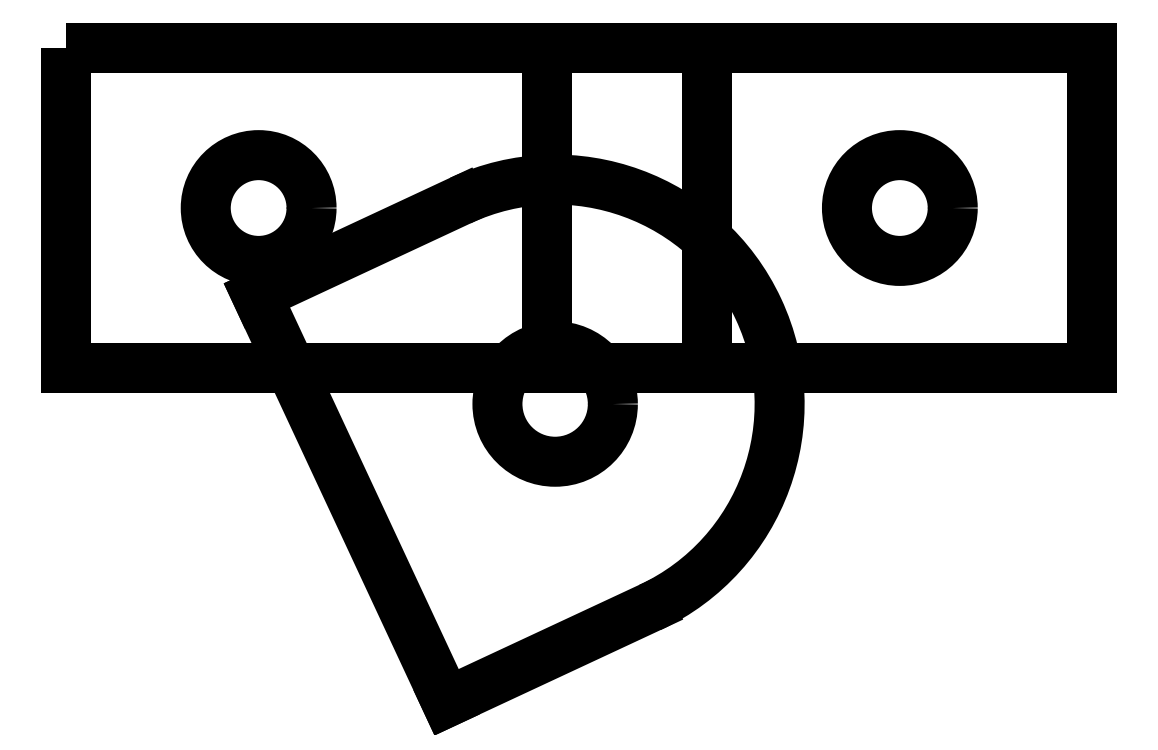
<metadata>
{"format":"dxf","ext":"dxf","renderer":"ezdxf+matplotlib","layout":"modelspace","background":"white","min_lineweight":24,"dpi":150}
</metadata>
<code>
0
SECTION
2
ENTITIES
0
CIRCLE
8
0
10
-1.196
20
3.093
30
0
40
0.9
210
-0
220
0
230
1
0
ARC
8
0
10
-1.196
20
3.093
30
0
40
3.5
210
-0
220
0
230
1
50
-65
51
115
0
LWPOLYLINE
8
0
90
4
70
1
43
0
10
-8.821
20
8.65
10
7.179
20
8.65
10
7.179
20
3.65
10
-8.821
20
3.65
0
CIRCLE
8
0
10
-5.821
20
6.15
30
0
40
0.825
210
0
220
0
230
1
0
CIRCLE
8
0
10
4.179
20
6.15
30
0
40
0.825
210
0
220
0
230
1
0
LWPOLYLINE
8
0
90
4
70
1
43
0
10
-1.321
20
8.65
10
1.179
20
8.65
10
1.179
20
3.65
10
-1.321
20
3.65
0
LINE
8
0
10
-2.676
20
6.265
30
0
11
-5.848
21
4.786
31
0
0
LINE
8
0
10
-2.889
20
-1.558
30
0
11
0.2827
21
-0.07885
31
0
0
LINE
8
0
10
-5.848
20
4.786
30
0
11
-2.889
21
-1.558
31
0
0
ENDSEC
0
EOF

</code>
